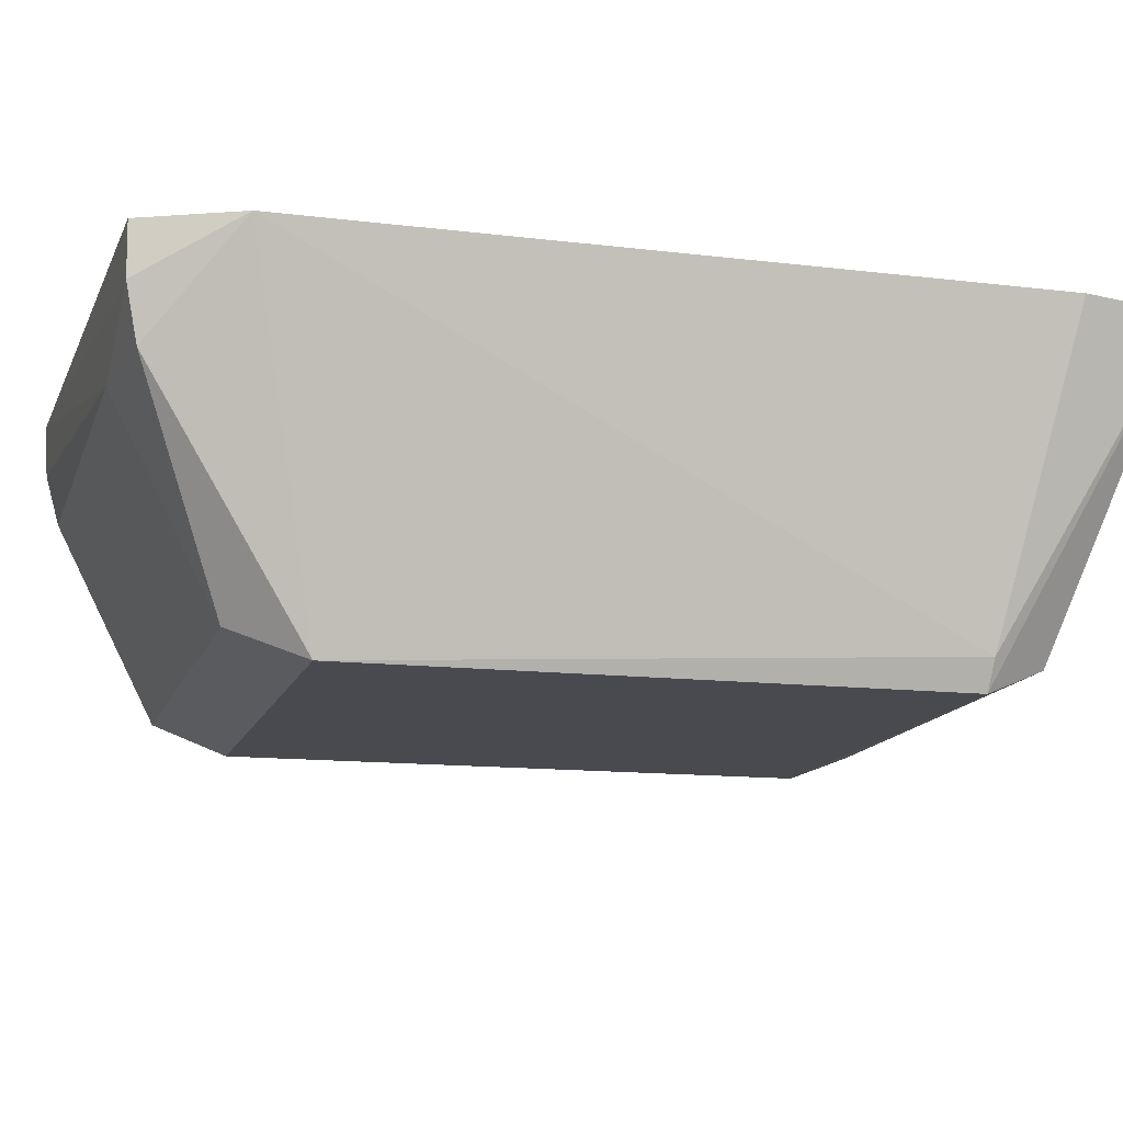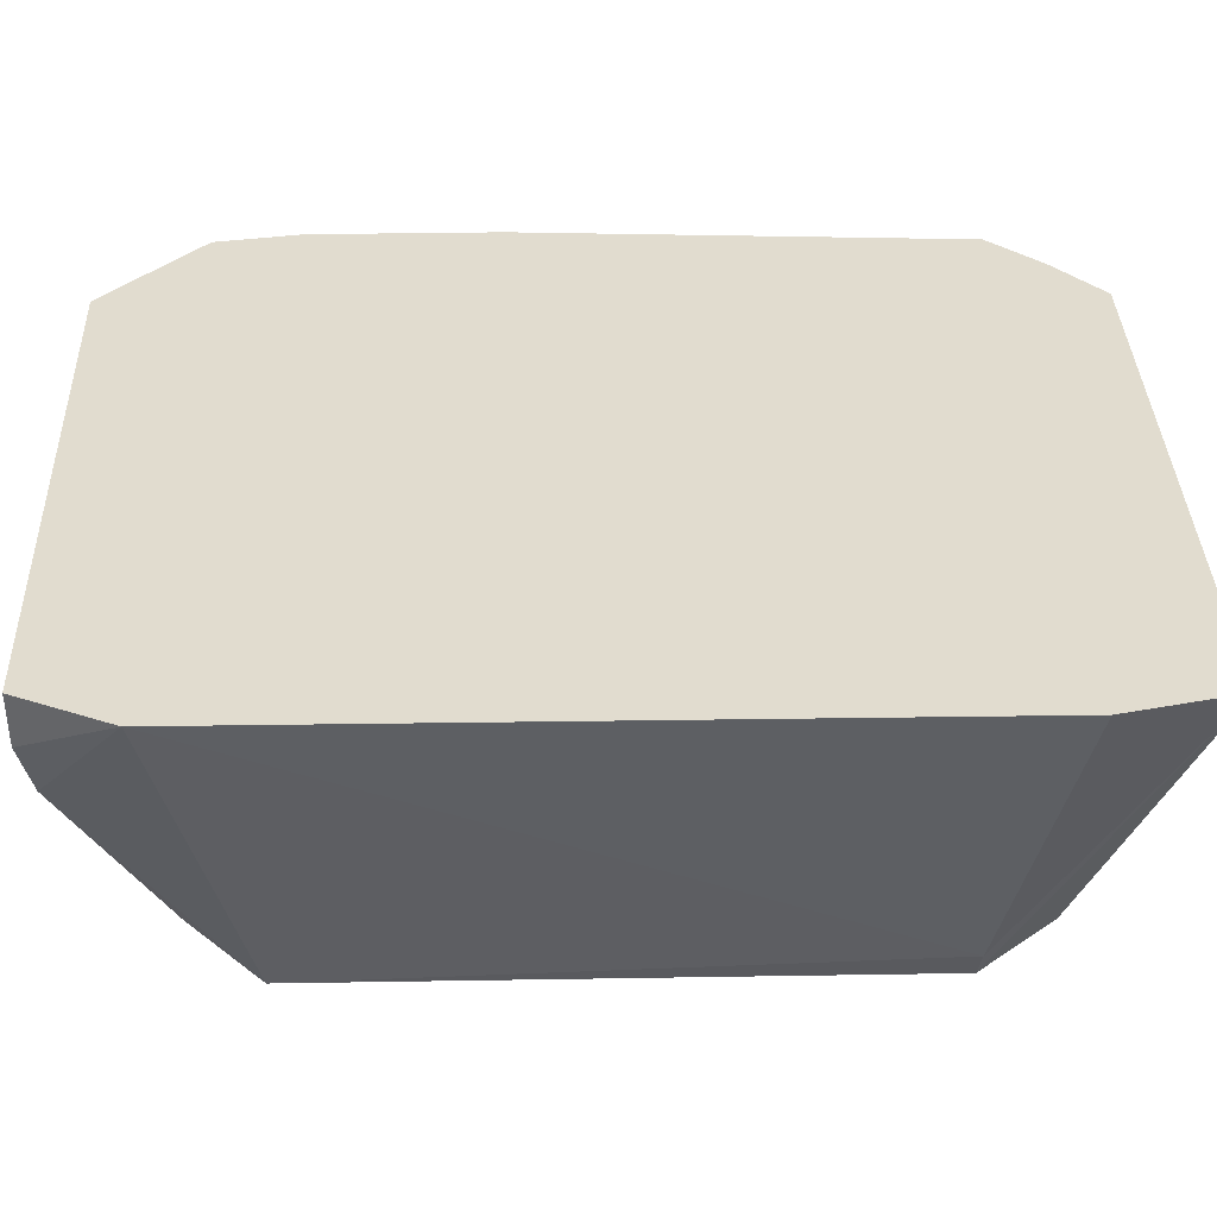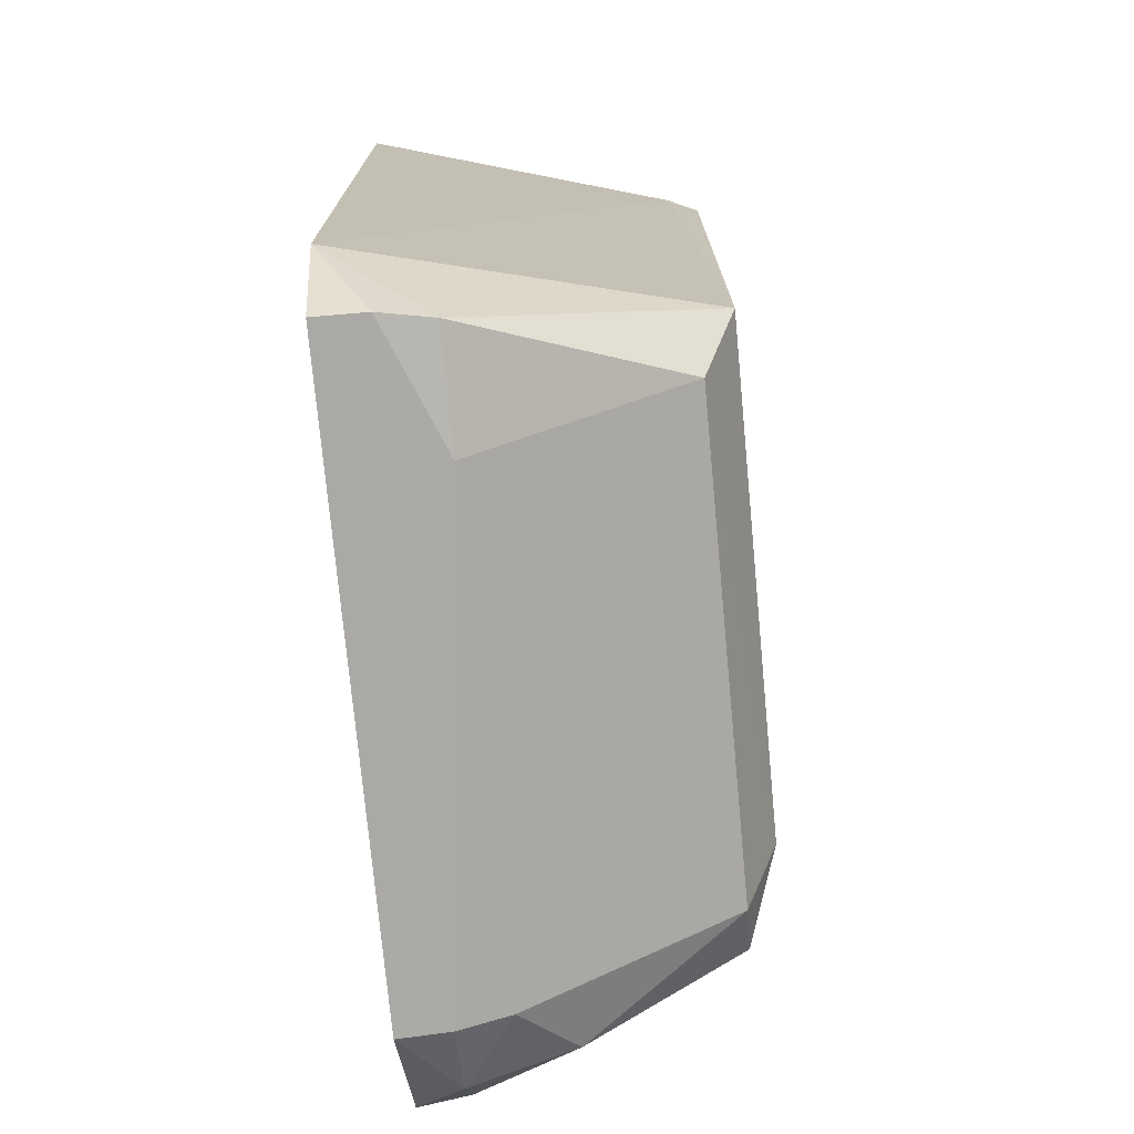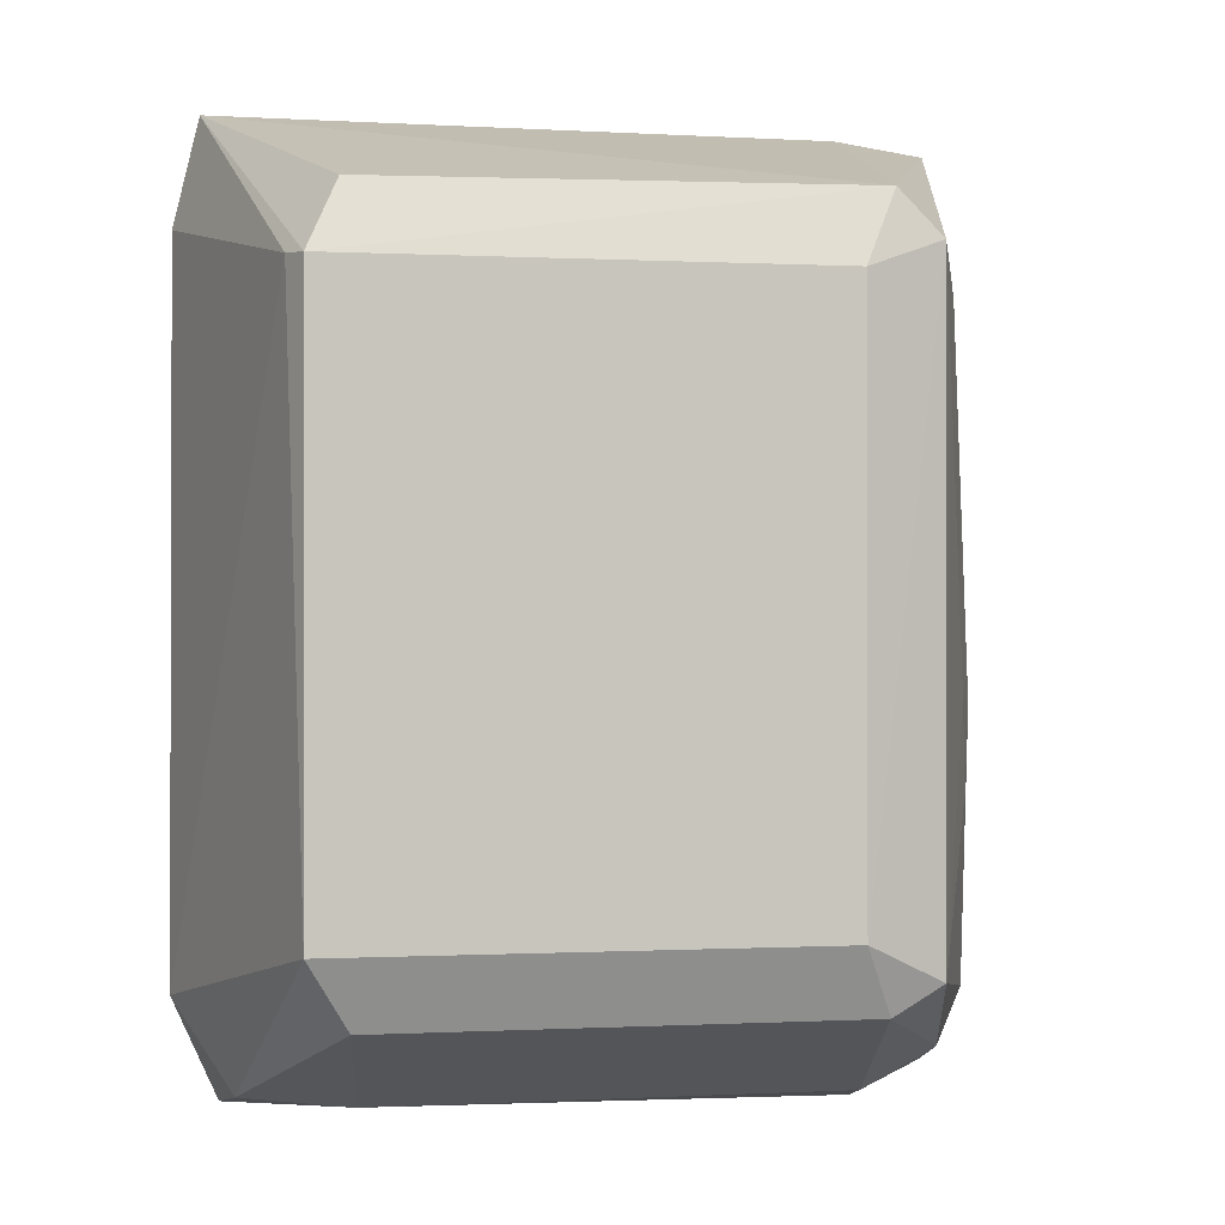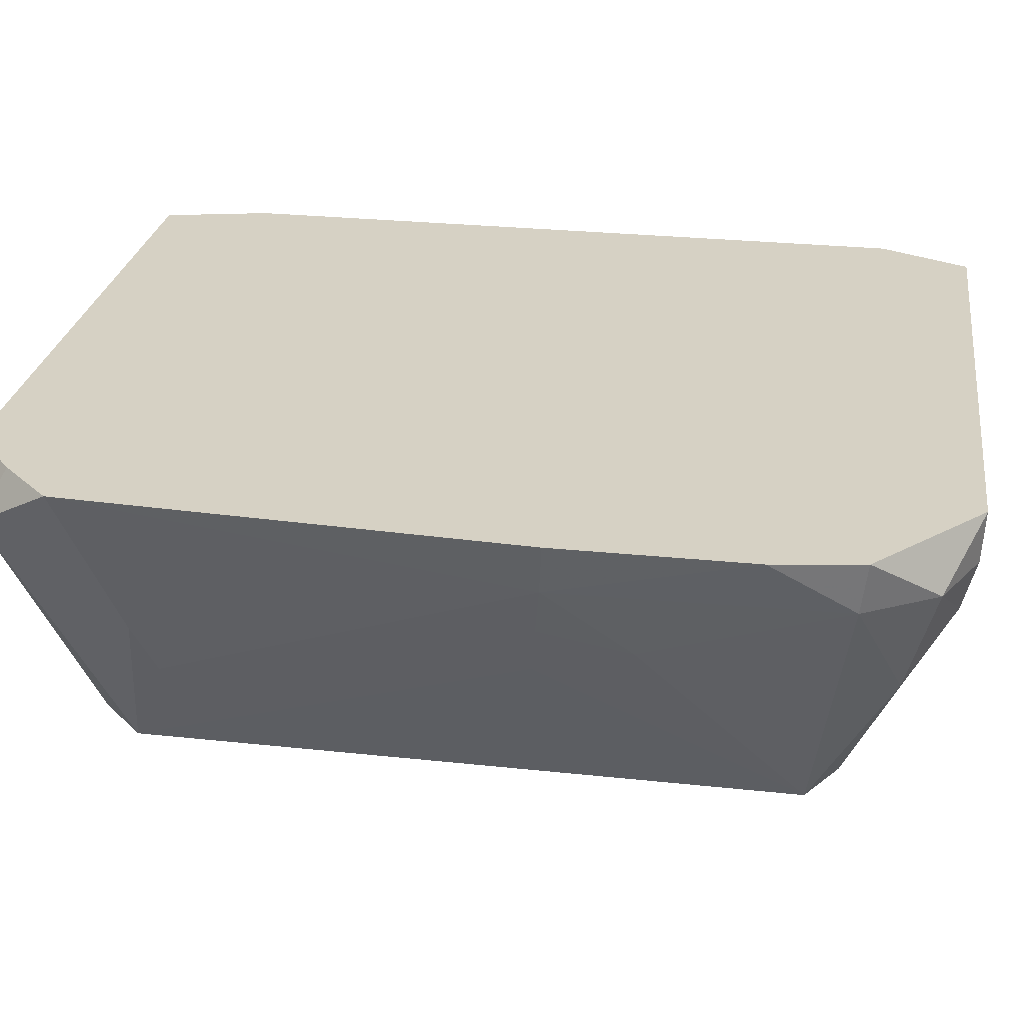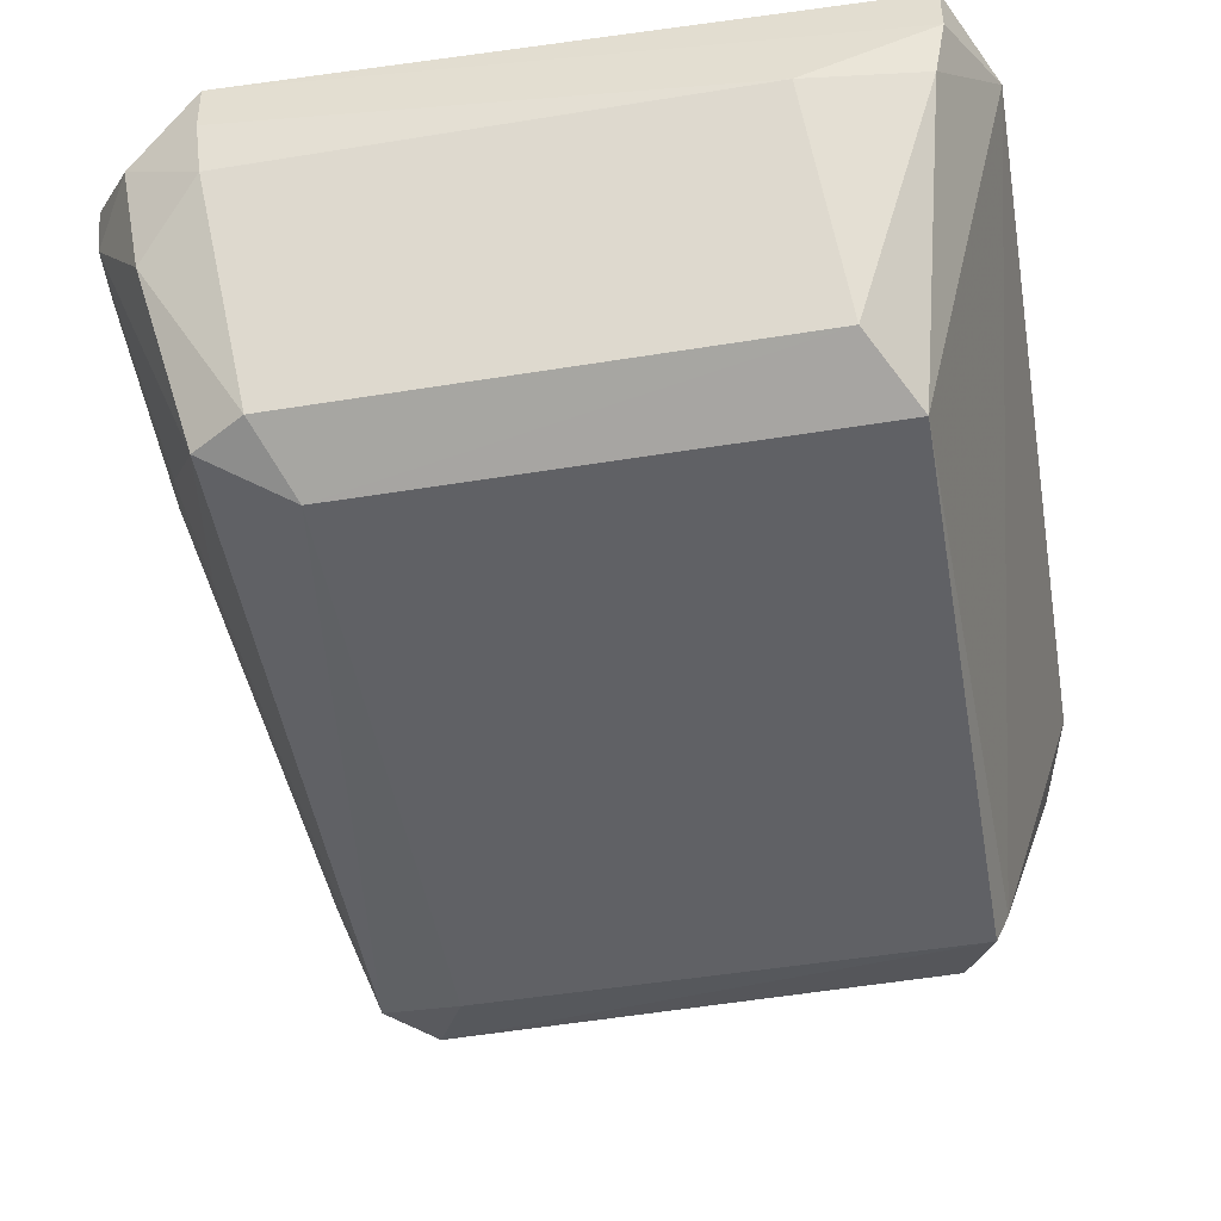
<metadata>
{"format":"obj","ext":"obj","renderer":"f3d","projection":"perspective","resolution":1024,"background":"white","views":[{"elev":-13.7,"azim":74.6,"up":"+Z"},{"elev":34.5,"azim":89.0,"up":"+Z"},{"elev":-73.9,"azim":95.4,"up":"+Y"},{"elev":-0.2,"azim":168.7,"up":"+Y"},{"elev":26.9,"azim":-80.4,"up":"+Z"},{"elev":-49.8,"azim":10.1,"up":"+Z"}]}
</metadata>
<code>
v 0.1174 0.08214 0.02635
v 0.01298 0.06511 -0.02773
v 0.007626 0.0816 0.02635
v 0.09926 0.06403 -0.02773
v 0.01298 0.06511 -0.02773
v 0.1174 0.08214 0.02635
v 0.1222 -0.06464 0.02635
v -0.002946 -0.07413 0.02635
v 0.1147 -0.0811 0.02635
v 0.1147 -0.0811 0.02635
v -0.002946 -0.07413 0.02635
v 0.00734 -0.08413 0.02635
v 0.1073 0.05217 -0.02773
v 0.122 0.06278 0.02635
v 0.1222 -0.06464 0.02635
v 0.1222 -0.06464 0.02635
v 0.105 -0.05173 -0.03347
v 0.1073 0.05217 -0.02773
v 0.1174 0.08214 0.02635
v 0.122 0.06278 0.02635
v 0.1073 0.05217 -0.02773
v 0.01298 0.06511 -0.02773
v 0.01936 0.05173 -0.0331
v 0.004921 0.05704 -0.02773
v -0.00558 0.07765 0.01734
v 0.007626 0.0816 0.02635
v 0.01298 0.06511 -0.02773
v 0.01298 0.06511 -0.02773
v 0.004921 0.05704 -0.02773
v -0.00558 0.07765 0.01734
v -0.00558 0.07765 0.01734
v 0.004921 0.05704 -0.02773
v -0.01208 0.06315 0.02635
v 0.00734 -0.08413 0.02635
v -0.002946 -0.07413 0.02635
v -0.01335 -0.06656 0.02635
v 0.1146 -0.08099 0.01734
v 0.1147 -0.0811 0.02635
v 0.00734 -0.08413 0.02635
v 0.1222 -0.06464 0.02635
v 0.1147 -0.0811 0.02635
v 0.1146 -0.08099 0.01734
v 0.01936 -0.05173 -0.03351
v 0.004921 0.05704 -0.02773
v 0.01936 -0.03104 -0.03343
v 0.105 0.05173 -0.03307
v 0.1073 0.05217 -0.02773
v 0.105 -0.05173 -0.03347
v 0.01298 0.06511 -0.02773
v 0.09926 0.06403 -0.02773
v 0.105 0.05173 -0.03307
v 0.105 0.05173 -0.03307
v 0.01936 0.05173 -0.0331
v 0.01298 0.06511 -0.02773
v 0.105 0.05173 -0.03307
v 0.105 -0.05173 -0.03347
v 0.01936 -0.05173 -0.03351
v 0.01936 -0.05173 -0.03351
v 0.01936 -0.03104 -0.03343
v 0.105 0.05173 -0.03307
v 0.105 0.05173 -0.03307
v 0.09926 0.06403 -0.02773
v 0.1174 0.08214 0.02635
v 0.1174 0.08214 0.02635
v 0.1073 0.05217 -0.02773
v 0.105 0.05173 -0.03307
v 0.01936 -0.05173 -0.03351
v 0.105 -0.05173 -0.03347
v 0.09753 -0.06395 -0.02773
v -0.01208 0.06315 0.02635
v 0.004921 0.05704 -0.02773
v -0.005062 0.0535 -0.000688
v 0.007626 0.0816 0.02635
v -0.00558 0.07765 0.01734
v -0.00302 0.07263 0.02635
v -0.00302 0.07263 0.02635
v -0.00558 0.07765 0.01734
v -0.01208 0.06315 0.02635
v -0.01254 -0.06544 0.01734
v -0.01335 -0.06656 0.02635
v -0.01594 -0.05117 0.02635
v 0.1125 -0.07892 0.008326
v 0.105 -0.05173 -0.03347
v 0.1222 -0.06464 0.02635
v 0.1222 -0.06464 0.02635
v 0.1146 -0.08099 0.01734
v 0.1125 -0.07892 0.008326
v 0.1125 -0.07892 0.008326
v 0.09753 -0.06395 -0.02773
v 0.105 -0.05173 -0.03347
v 0.0139 -0.06395 -0.02773
v 0.008275 -0.08125 0.008326
v -0.002262 -0.07279 -0.000688
v 0.01936 0.05173 -0.0331
v 0.105 0.05173 -0.03307
v 0.01936 0.03104 -0.03318
v 0.01936 0.03104 -0.03318
v 0.105 0.05173 -0.03307
v 0.01936 -0.03104 -0.03343
v 0.01936 0.03104 -0.03318
v 0.004921 0.05704 -0.02773
v 0.01936 0.05173 -0.0331
v 0.01936 0.03104 -0.03318
v 0.01936 -0.03104 -0.03343
v 0.004921 0.05704 -0.02773
v 0.02441 -0.06395 -0.02773
v 0.008275 -0.08125 0.008326
v 0.0139 -0.06395 -0.02773
v 0.02441 -0.06395 -0.02773
v 0.0139 -0.06395 -0.02773
v 0.01936 -0.05173 -0.03351
v 0.01936 -0.05173 -0.03351
v 0.09753 -0.06395 -0.02773
v 0.02441 -0.06395 -0.02773
v 0.004922 -0.005496 -0.02773
v 0.004922 0.008754 -0.02773
v 0.01936 -0.05173 -0.03351
v 0.004921 0.02866 -0.02773
v 0.004921 0.05704 -0.02773
v 0.01936 -0.05173 -0.03351
v 0.01936 -0.05173 -0.03351
v 0.004922 0.008754 -0.02773
v 0.004921 0.02866 -0.02773
v -0.01616 -0.01726 0.02635
v -0.01208 0.06315 0.02635
v -0.01396 -0.01654 0.01734
v -0.01208 0.06315 0.02635
v -0.005062 0.0535 -0.000688
v -0.01396 -0.01654 0.01734
v -0.01396 -0.01654 0.01734
v -0.01594 -0.05117 0.02635
v -0.01616 -0.01726 0.02635
v -0.01254 -0.06544 0.01734
v -0.01594 -0.05117 0.02635
v -0.01396 -0.01654 0.01734
v 0.09753 -0.06395 -0.02773
v 0.1125 -0.07892 0.008326
v 0.09284 -0.08125 0.008326
v 0.09284 -0.08125 0.008326
v 0.007511 -0.0836 0.01734
v 0.008275 -0.08125 0.008326
v 0.09284 -0.08125 0.008326
v 0.1125 -0.07892 0.008326
v 0.1146 -0.08099 0.01734
v 0.09284 -0.08125 0.008326
v 0.1146 -0.08099 0.01734
v 0.00734 -0.08413 0.02635
v 0.00734 -0.08413 0.02635
v 0.007511 -0.0836 0.01734
v 0.09284 -0.08125 0.008326
v 0.0139 -0.06395 -0.02773
v -0.002262 -0.07279 -0.000688
v 0.004923 -0.05869 -0.02773
v 0.01936 -0.05173 -0.03351
v 0.0139 -0.06395 -0.02773
v 0.004923 -0.05869 -0.02773
v 0.004923 -0.05869 -0.02773
v -0.002262 -0.07279 -0.000688
v -0.01254 -0.06544 0.01734
v 0.008275 -0.08125 0.008326
v 0.007511 -0.0836 0.01734
v -0.004875 -0.07792 0.01734
v -0.004875 -0.07792 0.01734
v -0.002262 -0.07279 -0.000688
v 0.008275 -0.08125 0.008326
v 0.00734 -0.08413 0.02635
v -0.01335 -0.06656 0.02635
v -0.004875 -0.07792 0.01734
v -0.004875 -0.07792 0.01734
v 0.007511 -0.0836 0.01734
v 0.00734 -0.08413 0.02635
v -0.004875 -0.07792 0.01734
v -0.01335 -0.06656 0.02635
v -0.01254 -0.06544 0.01734
v -0.01254 -0.06544 0.01734
v -0.002262 -0.07279 -0.000688
v -0.004875 -0.07792 0.01734
v 0.004923 -0.03031 -0.02773
v 0.004922 -0.005496 -0.02773
v 0.01936 -0.05173 -0.03351
v 0.01936 -0.05173 -0.03351
v 0.004923 -0.05869 -0.02773
v 0.004923 -0.03031 -0.02773
v -0.002324 0.04973 -0.009702
v -0.005062 0.0535 -0.000688
v 0.004921 0.05704 -0.02773
v -0.002324 0.04973 -0.009702
v -0.01396 -0.01654 0.01734
v -0.005062 0.0535 -0.000688
v 0.004921 0.05704 -0.02773
v 0.004921 0.02866 -0.02773
v -0.006901 -0.01425 -0.000688
v -0.006901 -0.01425 -0.000688
v -0.002324 0.04973 -0.009702
v 0.004921 0.05704 -0.02773
v -0.006901 -0.01425 -0.000688
v 0.004921 0.02866 -0.02773
v 0.004922 0.008754 -0.02773
v 0.004922 0.008754 -0.02773
v 0.004922 -0.005496 -0.02773
v -0.006901 -0.01425 -0.000688
v 0.004922 -0.005496 -0.02773
v 0.004923 -0.03031 -0.02773
v -0.006901 -0.01425 -0.000688
v -0.006901 -0.01425 -0.000688
v 0.004923 -0.03031 -0.02773
v 0.004923 -0.05869 -0.02773
v -0.01396 -0.01654 0.01734
v -0.002324 0.04973 -0.009702
v -0.01044 -0.0154 0.008326
v -0.002324 0.04973 -0.009702
v -0.006901 -0.01425 -0.000688
v -0.01044 -0.0154 0.008326
v -0.009182 -0.03104 0.004934
v -0.006901 -0.01425 -0.000688
v 0.004923 -0.05869 -0.02773
v -0.009182 -0.03104 0.004934
v -0.01044 -0.0154 0.008326
v -0.006901 -0.01425 -0.000688
v -0.01396 -0.01654 0.01734
v -0.01044 -0.0154 0.008326
v -0.009182 -0.03104 0.004934
v -0.01254 -0.06544 0.01734
v -0.01396 -0.01654 0.01734
v -0.009182 -0.03104 0.004934
v -0.009182 -0.03104 0.004934
v 0.004923 -0.05869 -0.02773
v -0.01254 -0.06544 0.01734
v -0.01594 -0.05117 0.02635
v -0.01208 0.06315 0.02635
v -0.01616 -0.01726 0.02635
v 0.1222 -0.06464 0.02635
v 0.122 0.06278 0.02635
v -0.01594 -0.05117 0.02635
v 0.1174 0.08214 0.02635
v 0.007626 0.0816 0.02635
v -0.01594 -0.05117 0.02635
v -0.01594 -0.05117 0.02635
v -0.002946 -0.07413 0.02635
v 0.1222 -0.06464 0.02635
v -0.01594 -0.05117 0.02635
v 0.122 0.06278 0.02635
v 0.1174 0.08214 0.02635
v 0.007626 0.0816 0.02635
v -0.00302 0.07263 0.02635
v -0.01594 -0.05117 0.02635
v -0.01594 -0.05117 0.02635
v -0.01335 -0.06656 0.02635
v -0.002946 -0.07413 0.02635
v -0.01594 -0.05117 0.02635
v -0.00302 0.07263 0.02635
v -0.01208 0.06315 0.02635
v 0.09284 -0.08125 0.008326
v 0.02441 -0.06395 -0.02773
v 0.09753 -0.06395 -0.02773
v 0.008275 -0.08125 0.008326
v 0.02441 -0.06395 -0.02773
v 0.09284 -0.08125 0.008326
f 1 2 3
f 4 5 6
f 7 8 9
f 10 11 12
f 13 14 15
f 16 17 18
f 19 20 21
f 22 23 24
f 25 26 27
f 28 29 30
f 31 32 33
f 34 35 36
f 37 38 39
f 40 41 42
f 43 44 45
f 46 47 48
f 49 50 51
f 52 53 54
f 55 56 57
f 58 59 60
f 61 62 63
f 64 65 66
f 67 68 69
f 70 71 72
f 73 74 75
f 76 77 78
f 79 80 81
f 82 83 84
f 85 86 87
f 88 89 90
f 91 92 93
f 94 95 96
f 97 98 99
f 100 101 102
f 103 104 105
f 106 107 108
f 109 110 111
f 112 113 114
f 115 116 117
f 118 119 120
f 121 122 123
f 124 125 126
f 127 128 129
f 130 131 132
f 133 134 135
f 136 137 138
f 139 140 141
f 142 143 144
f 145 146 147
f 148 149 150
f 151 152 153
f 154 155 156
f 157 158 159
f 160 161 162
f 163 164 165
f 166 167 168
f 169 170 171
f 172 173 174
f 175 176 177
f 178 179 180
f 181 182 183
f 184 185 186
f 187 188 189
f 190 191 192
f 193 194 195
f 196 197 198
f 199 200 201
f 202 203 204
f 205 206 207
f 208 209 210
f 211 212 213
f 214 215 216
f 217 218 219
f 220 221 222
f 223 224 225
f 226 227 228
f 229 230 231
f 232 233 234
f 235 236 237
f 238 239 240
f 241 242 243
f 244 245 246
f 247 248 249
f 250 251 252
f 253 254 255
f 256 257 258

</code>
